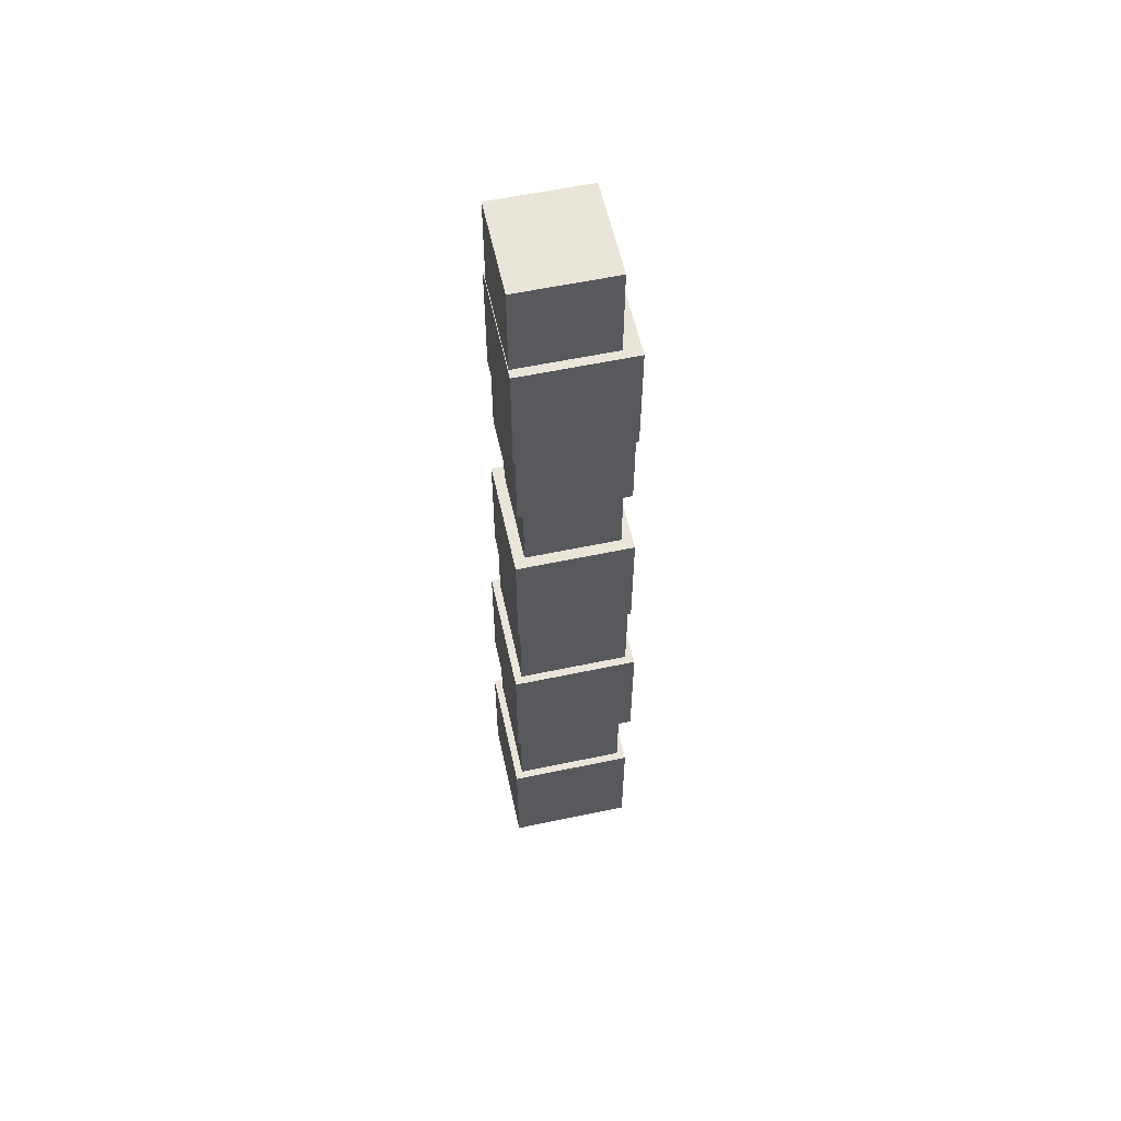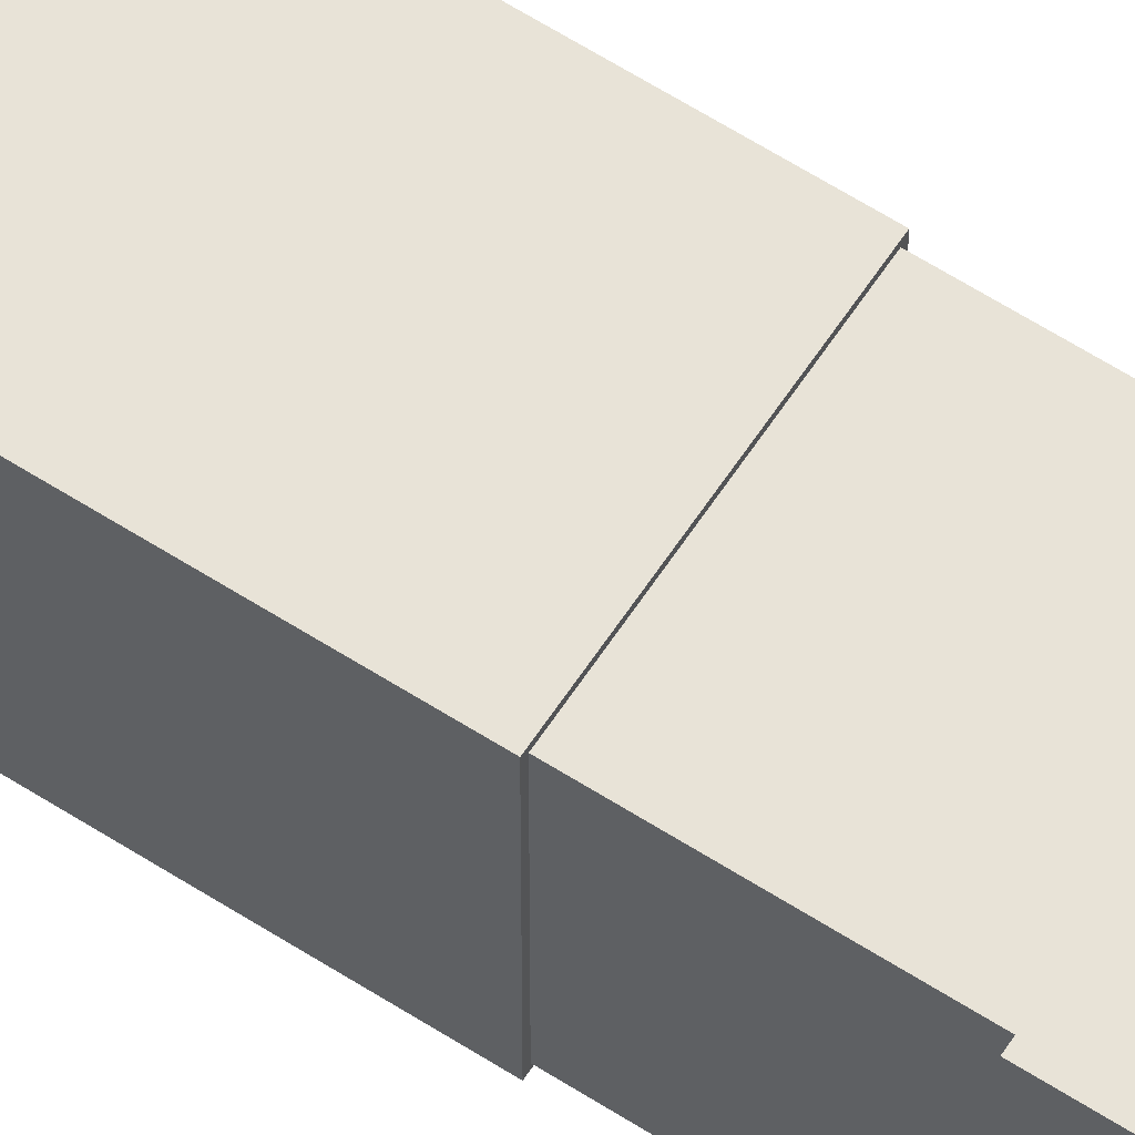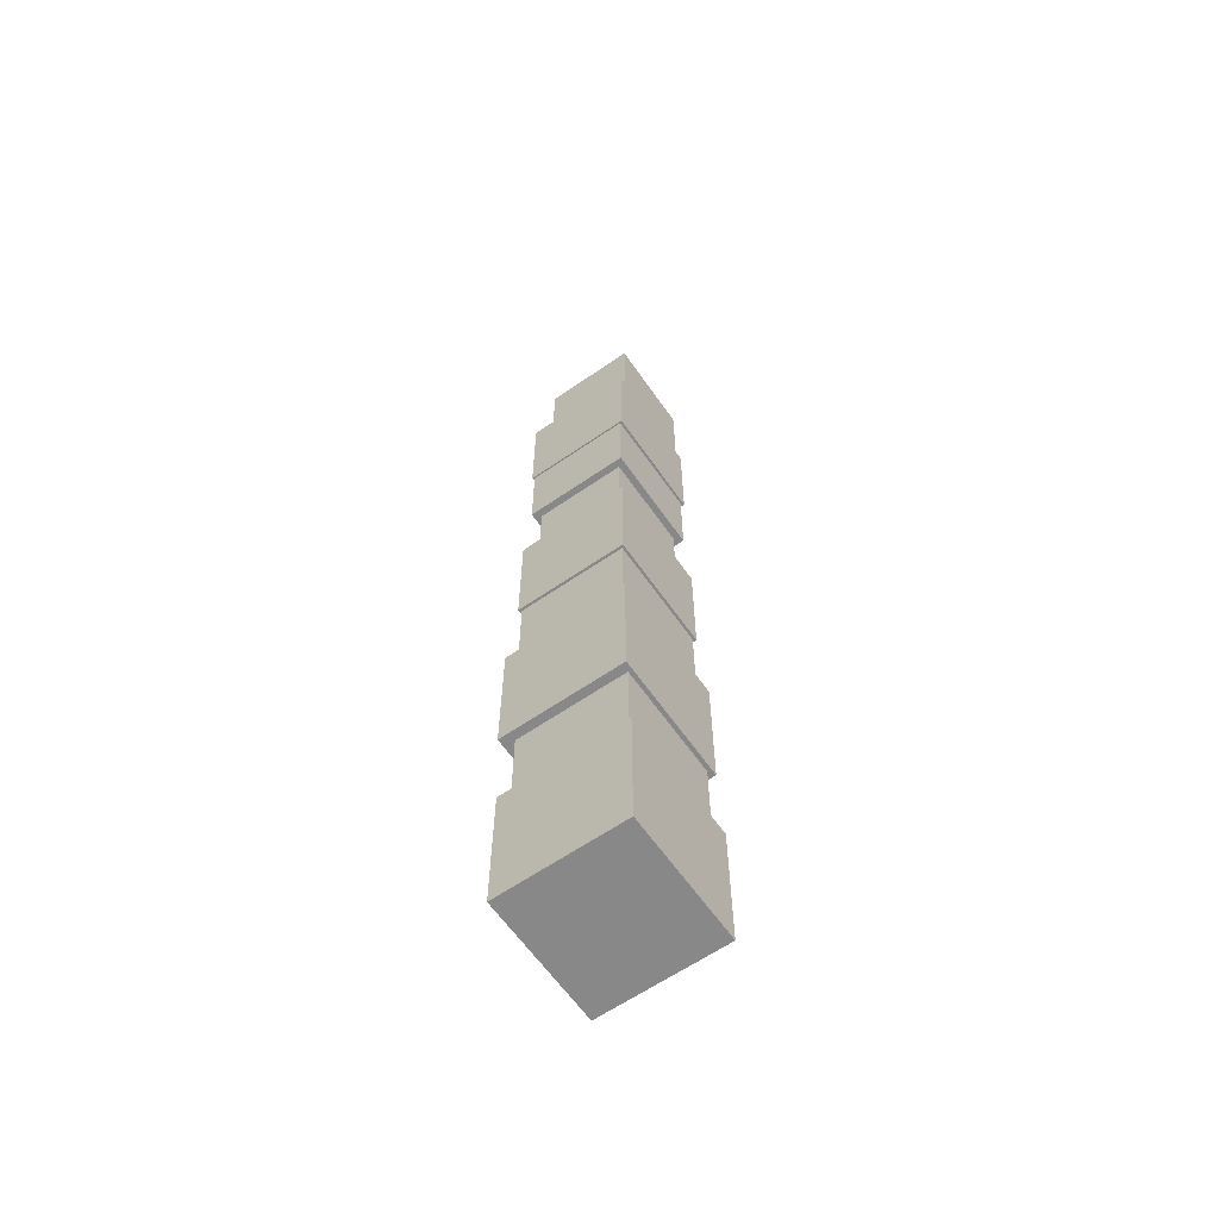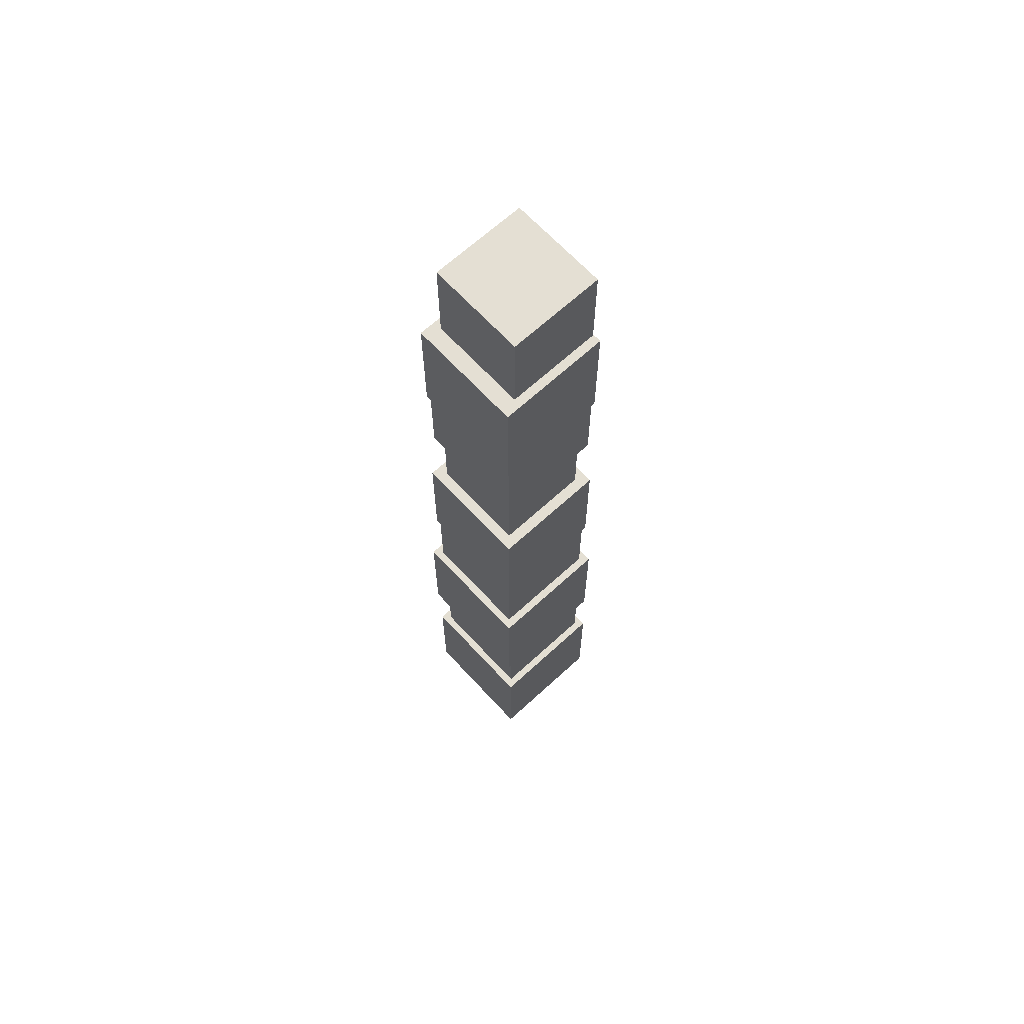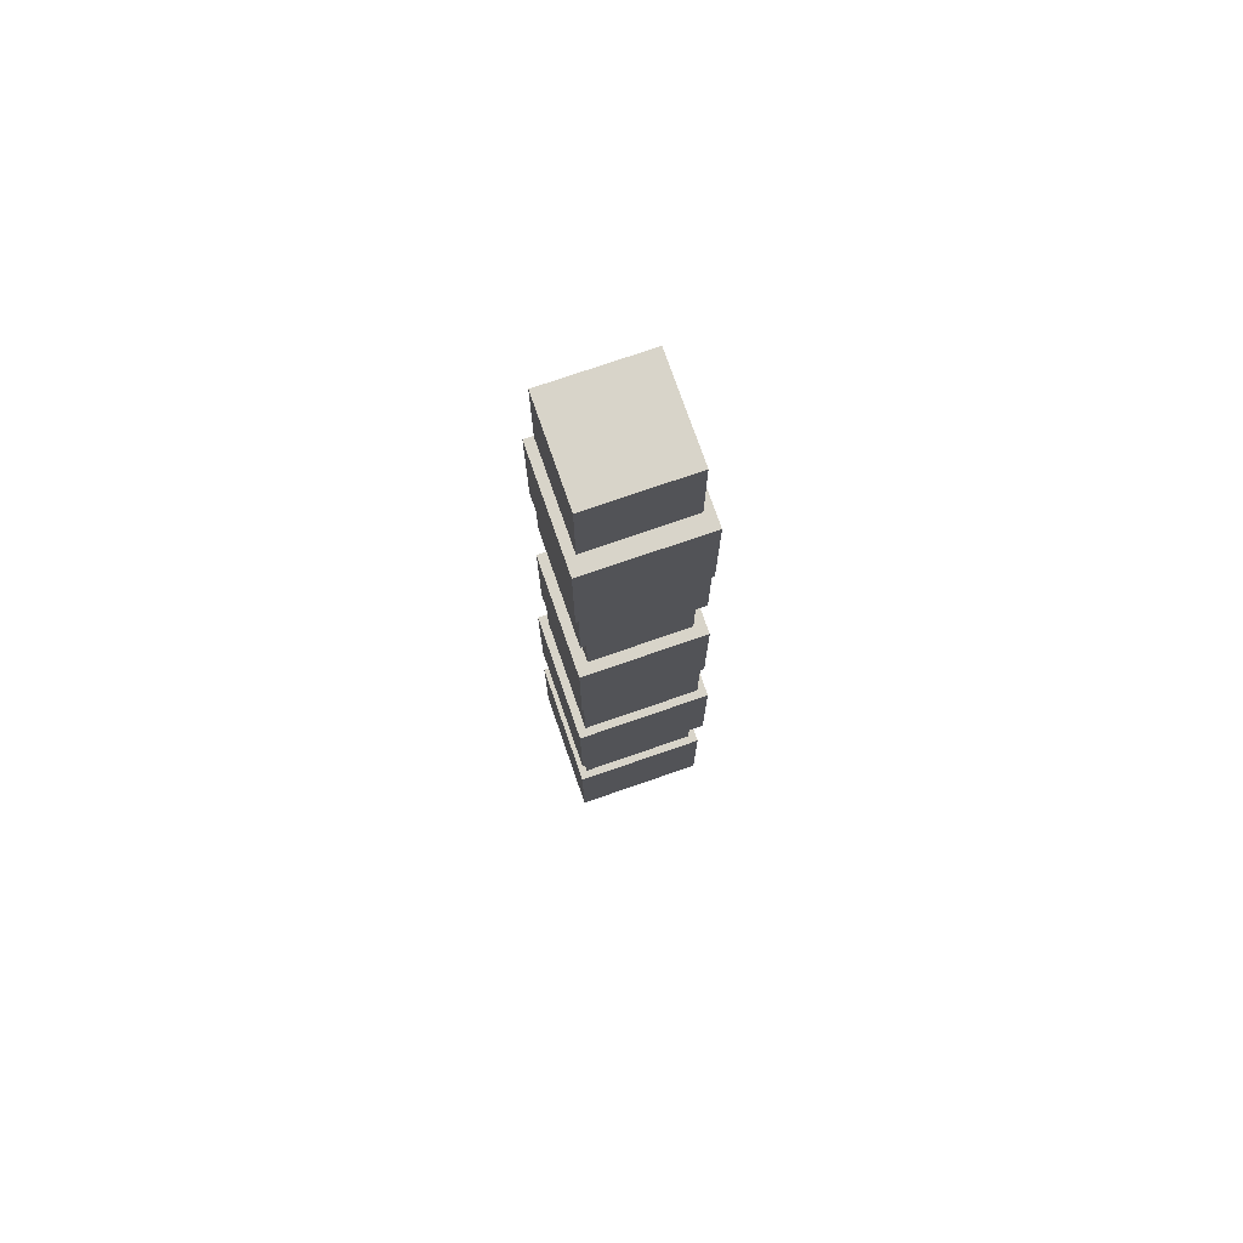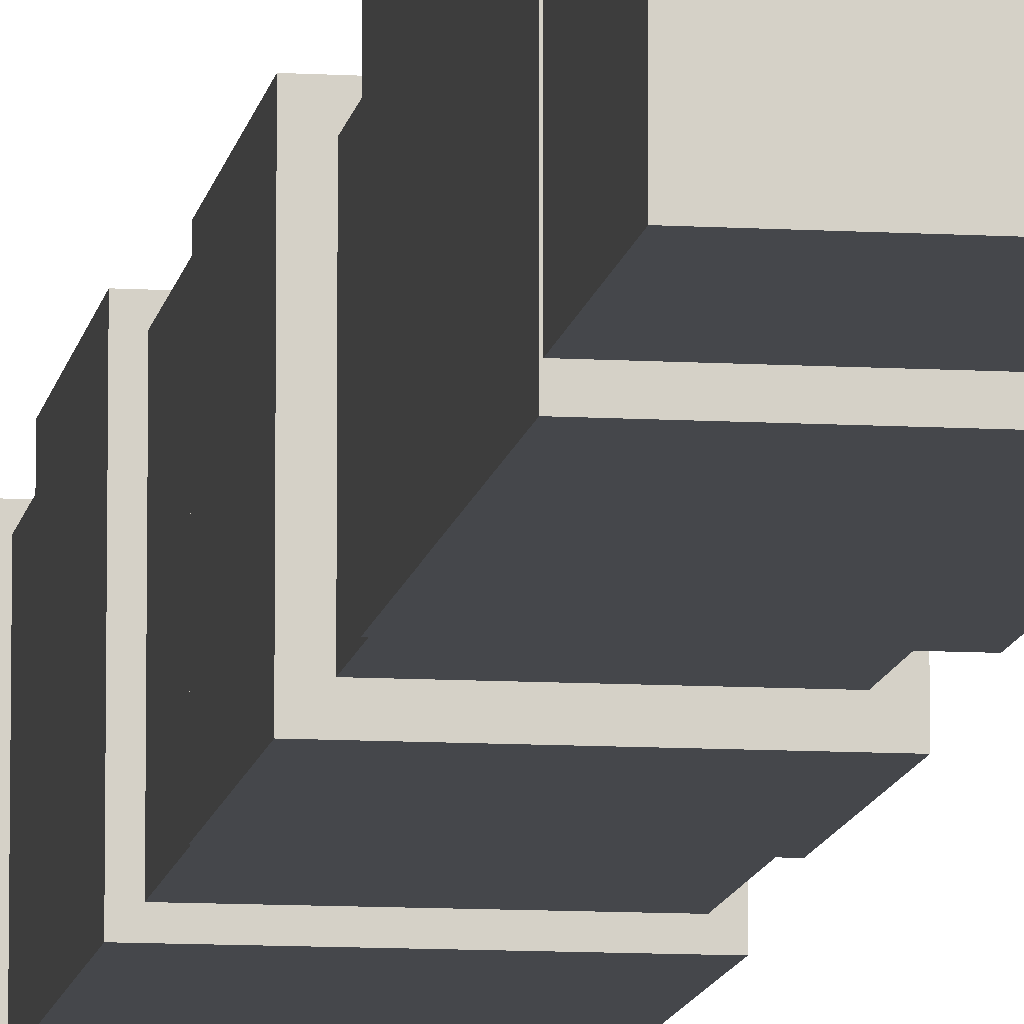
<metadata>
{"format":"obj","ext":"obj","renderer":"f3d","projection":"perspective","resolution":1024,"background":"white","views":[{"elev":58.4,"azim":-12.3,"up":"+Z"},{"elev":61.7,"azim":123.1,"up":"+Y"},{"elev":-62.7,"azim":-145.1,"up":"+Z"},{"elev":66.4,"azim":137.3,"up":"+Z"},{"elev":75.0,"azim":70.9,"up":"+Z"},{"elev":-10.3,"azim":-8.5,"up":"+Y"}]}
</metadata>
<code>
o Mesh_Cube.008_Cube.009
v 0.9186 0.9821 2.1
v 0.9186 0.9821 -0.02124
v -1.027 0.9821 -0.02124
v -1.027 0.9821 2.1
v -1.027 -1.006 -0.02124
v -1.027 -1.006 2.1
v 0.9186 -1.006 -0.02124
v 0.9186 -1.006 2.1
v 0.9729 0.994 5.586
v 0.9729 0.994 3.465
v -0.9729 0.994 3.465
v -0.9729 0.994 5.586
v -0.9729 -0.994 3.465
v -0.9729 -0.994 5.586
v 0.9729 -0.994 3.465
v 0.9729 -0.994 5.586
v 0.8519 0.8704 7.359
v 0.8519 0.8704 5.502
v -0.8519 0.8704 7.359
v -0.8519 0.8704 5.502
v -0.8519 -0.8704 5.502
v -0.8519 -0.8704 7.359
v 0.8519 -0.8704 5.502
v 0.8519 -0.8704 7.359
v 0.8897 0.909 8.959
v 0.8897 0.909 7.019
v -0.8897 0.909 7.019
v -0.8897 0.909 8.959
v -0.8897 -0.909 7.019
v -0.8897 -0.909 8.959
v 0.8897 -0.909 7.019
v 0.8897 -0.909 8.959
v 0.7233 0.7391 10.39
v 0.7233 0.7391 8.813
v -0.7233 0.7391 10.39
v -0.7233 0.7391 8.813
v -0.7233 -0.739 8.813
v -0.7233 -0.739 10.39
v 0.7233 -0.739 8.813
v 0.7233 -0.739 10.39
v 0.8306 0.8487 12.06
v 0.8306 0.8487 10.25
v -0.8306 0.8487 12.06
v -0.8306 0.8487 10.25
v -0.8306 -0.8486 10.25
v -0.8306 -0.8486 12.06
v 0.8306 -0.8486 10.25
v 0.8306 -0.8486 12.06
v 0.8606 0.871 13.51
v 0.8606 0.871 11.63
v -0.8677 0.871 11.63
v -0.8677 0.871 13.51
v -0.8677 -0.8949 11.63
v -0.8677 -0.8949 13.51
v 0.8606 -0.8949 11.63
v 0.8606 -0.8949 13.51
v 0.61 0.738 14.98
v 0.61 0.738 13.38
v -0.8578 0.738 14.98
v -0.8578 0.738 13.38
v -0.8578 -0.7618 13.38
v -0.8578 -0.7618 14.98
v 0.61 -0.7618 13.38
v 0.61 -0.7618 14.98
v 0.8002 0.8617 3.755
v 0.8002 0.8617 1.891
v -0.9098 0.8617 3.755
v -0.9098 0.8617 1.891
v -0.9098 -0.8856 1.891
v -0.9098 -0.8856 3.755
v 0.8002 -0.8856 1.891
v 0.8002 -0.8856 3.755
f 1 2 3
f 1 3 4
f 5 6 4
f 5 4 3
f 7 8 5
f 8 6 5
f 2 1 7
f 1 8 7
f 1 4 8
f 4 6 8
f 2 7 5
f 2 5 3
f 9 10 11
f 9 11 12
f 13 14 12
f 13 12 11
f 15 16 13
f 16 14 13
f 10 9 15
f 9 16 15
f 9 12 16
f 12 14 16
f 10 15 13
f 10 13 11
f 17 18 19
f 18 20 19
f 21 22 19
f 21 19 20
f 23 24 21
f 24 22 21
f 18 17 23
f 17 24 23
f 17 19 22
f 17 22 24
f 18 23 21
f 18 21 20
f 25 26 27
f 25 27 28
f 29 30 28
f 29 28 27
f 31 32 29
f 32 30 29
f 26 25 31
f 25 32 31
f 25 28 30
f 25 30 32
f 26 31 29
f 26 29 27
f 33 34 35
f 34 36 35
f 37 38 35
f 37 35 36
f 39 40 37
f 40 38 37
f 34 33 39
f 33 40 39
f 33 35 40
f 35 38 40
f 34 39 37
f 34 37 36
f 41 42 43
f 42 44 43
f 45 46 43
f 45 43 44
f 47 48 45
f 48 46 45
f 42 41 47
f 41 48 47
f 41 43 46
f 41 46 48
f 42 47 45
f 42 45 44
f 49 50 51
f 49 51 52
f 53 54 52
f 53 52 51
f 55 56 53
f 56 54 53
f 50 49 55
f 49 56 55
f 49 52 54
f 49 54 56
f 50 55 53
f 50 53 51
f 57 58 59
f 58 60 59
f 61 62 59
f 61 59 60
f 63 64 61
f 64 62 61
f 58 57 63
f 57 64 63
f 57 59 64
f 59 62 64
f 58 63 61
f 58 61 60
f 65 66 67
f 66 68 67
f 69 70 67
f 69 67 68
f 71 72 69
f 72 70 69
f 66 65 71
f 65 72 71
f 65 67 70
f 65 70 72
f 66 71 69
f 66 69 68

</code>
